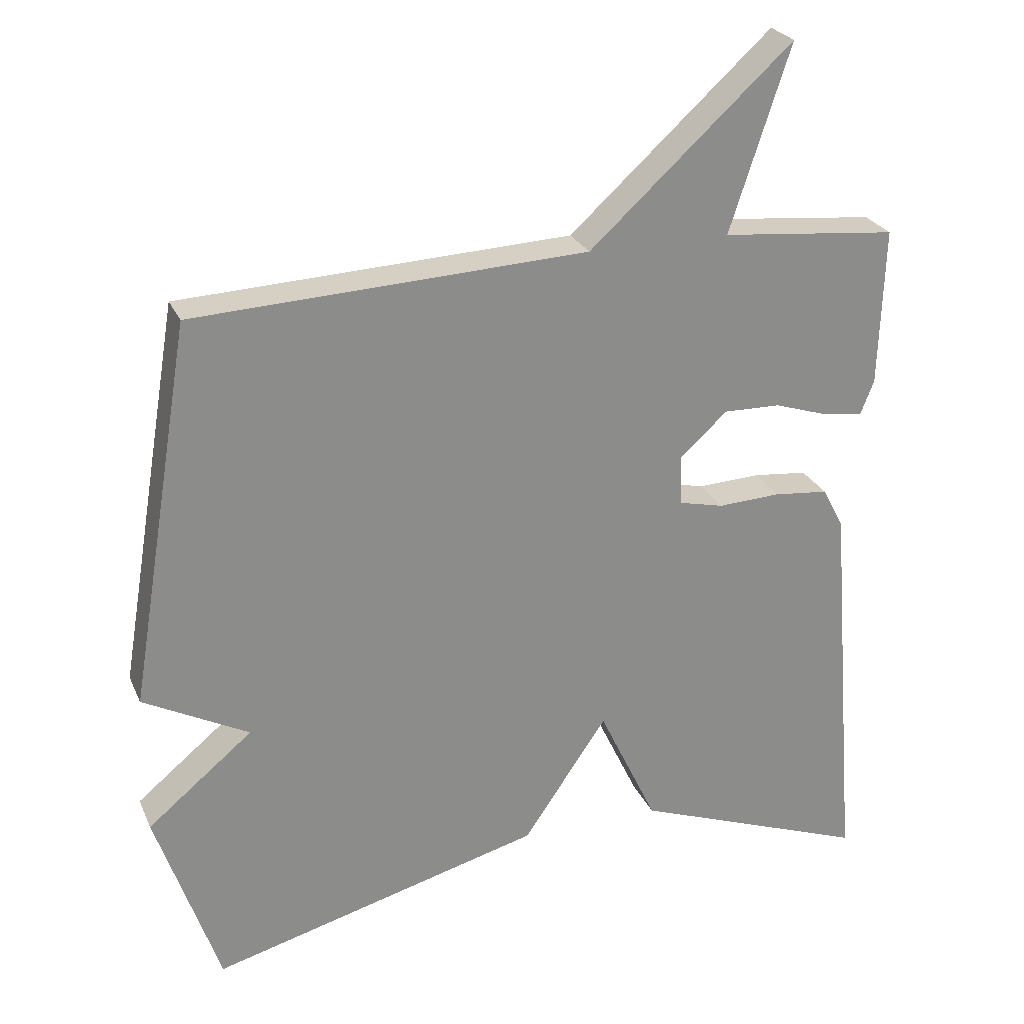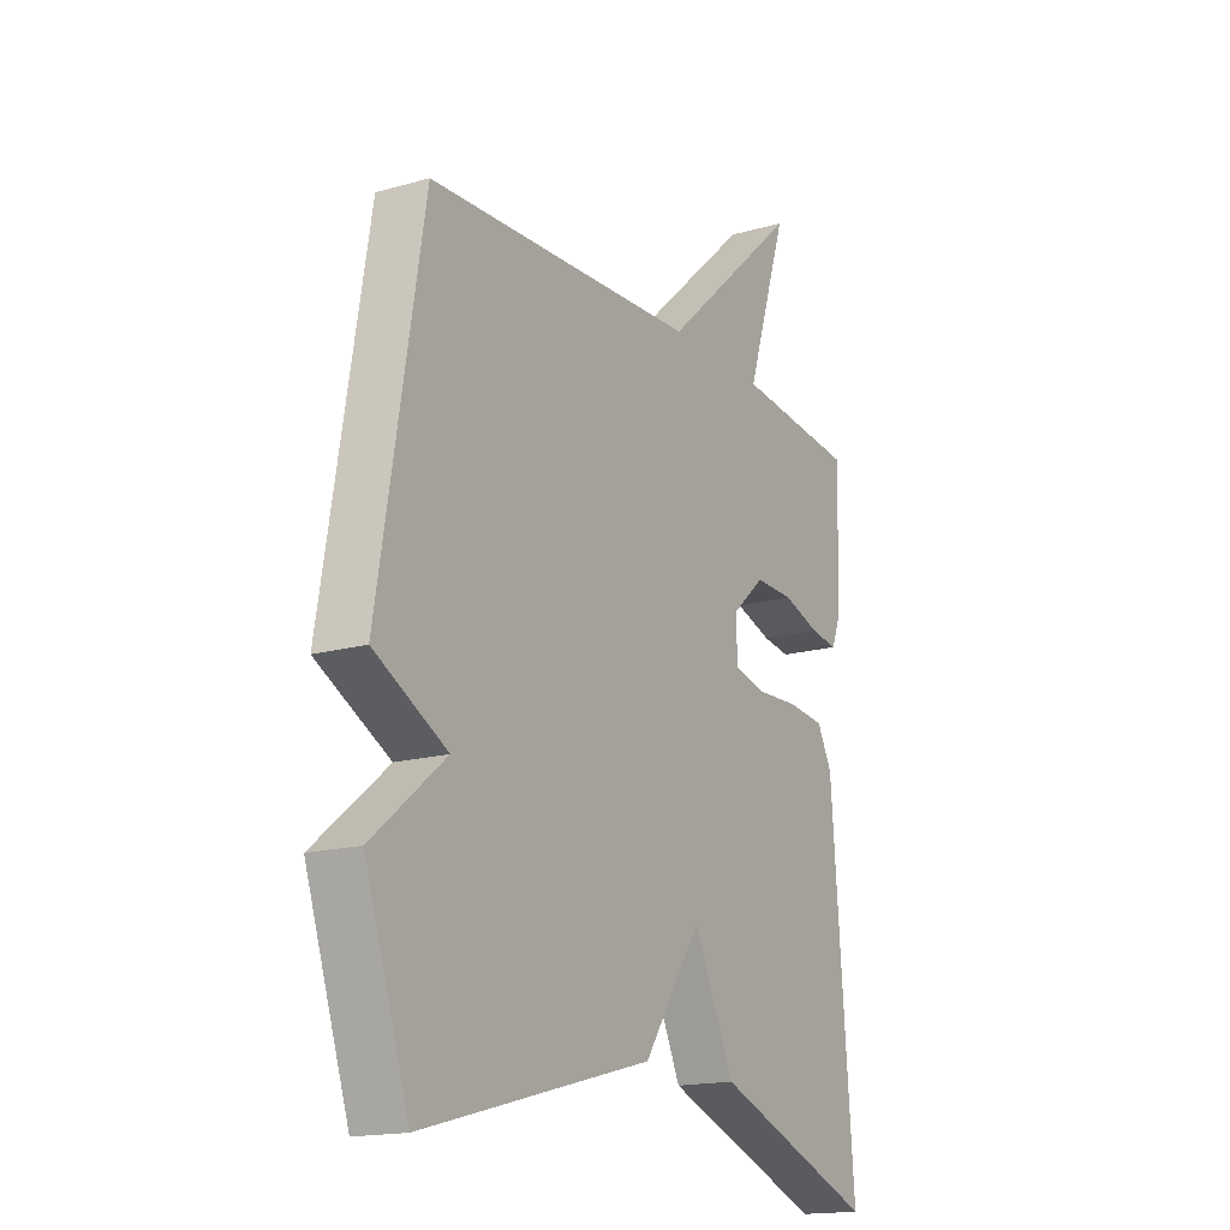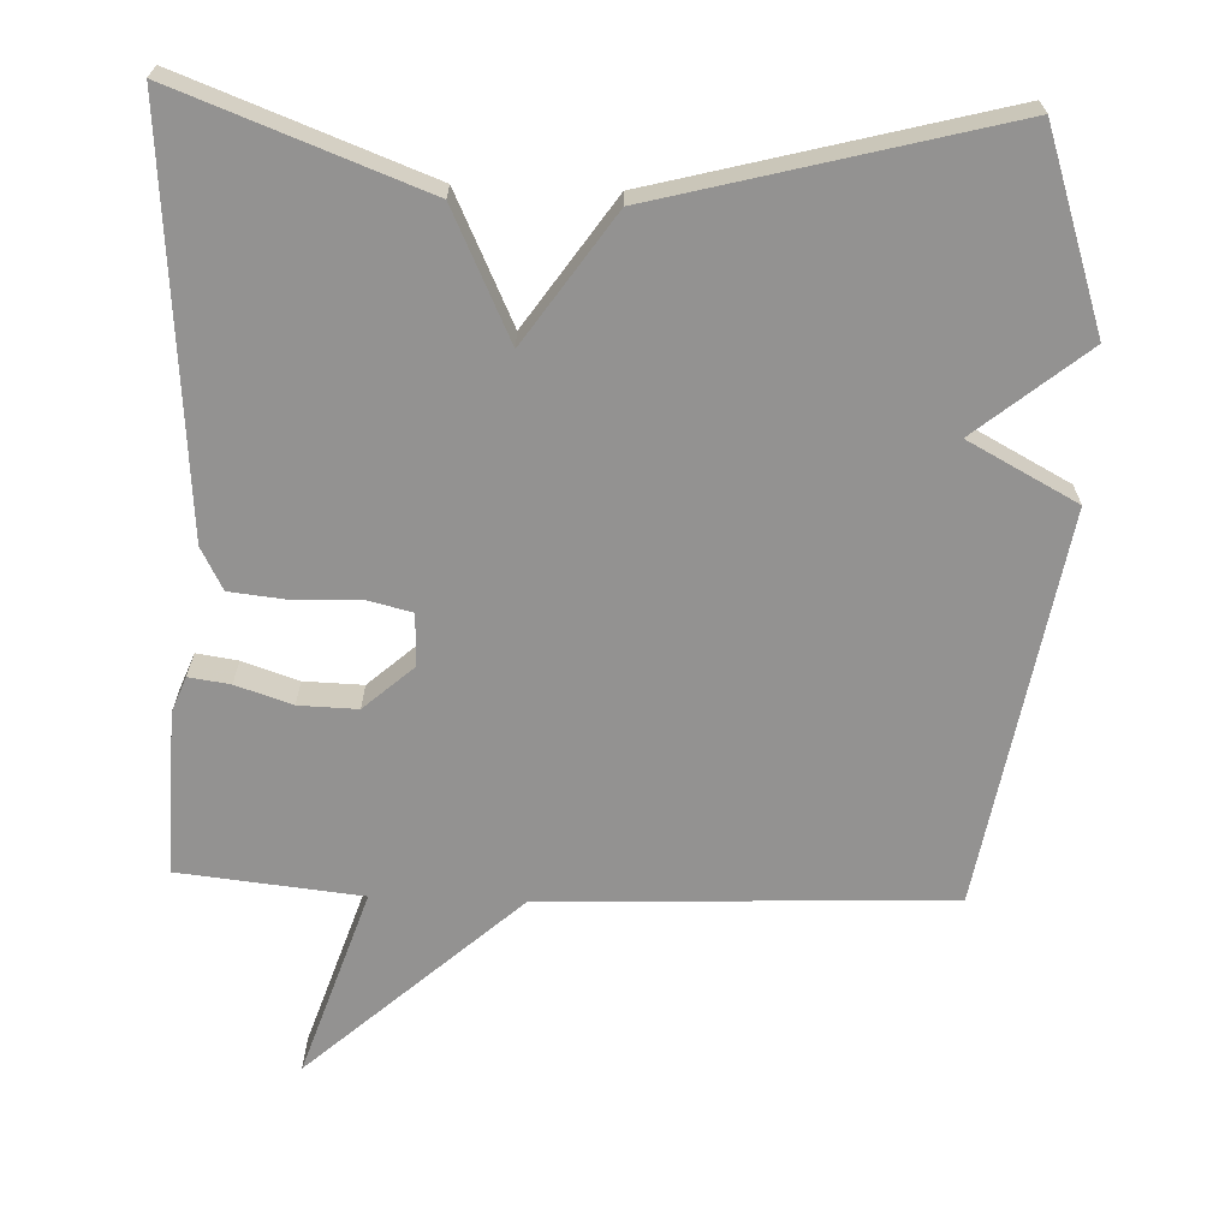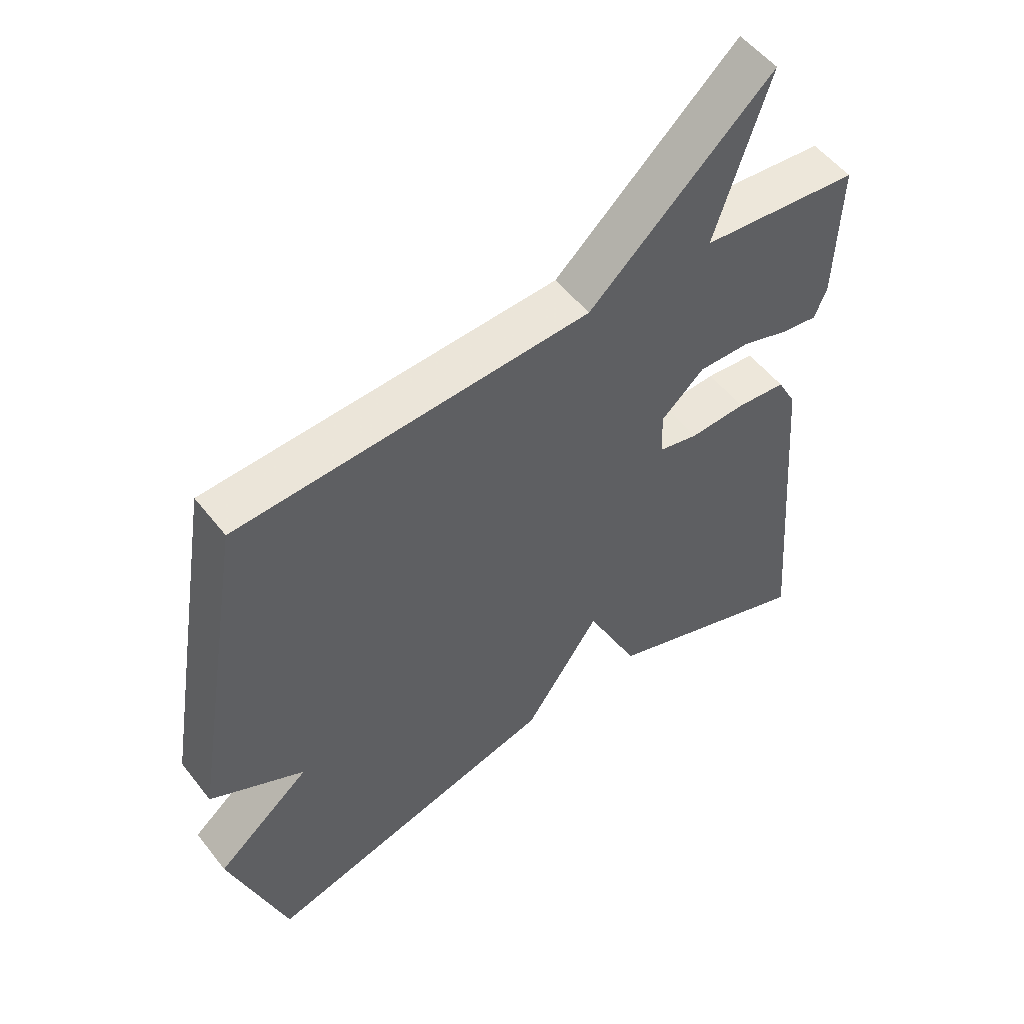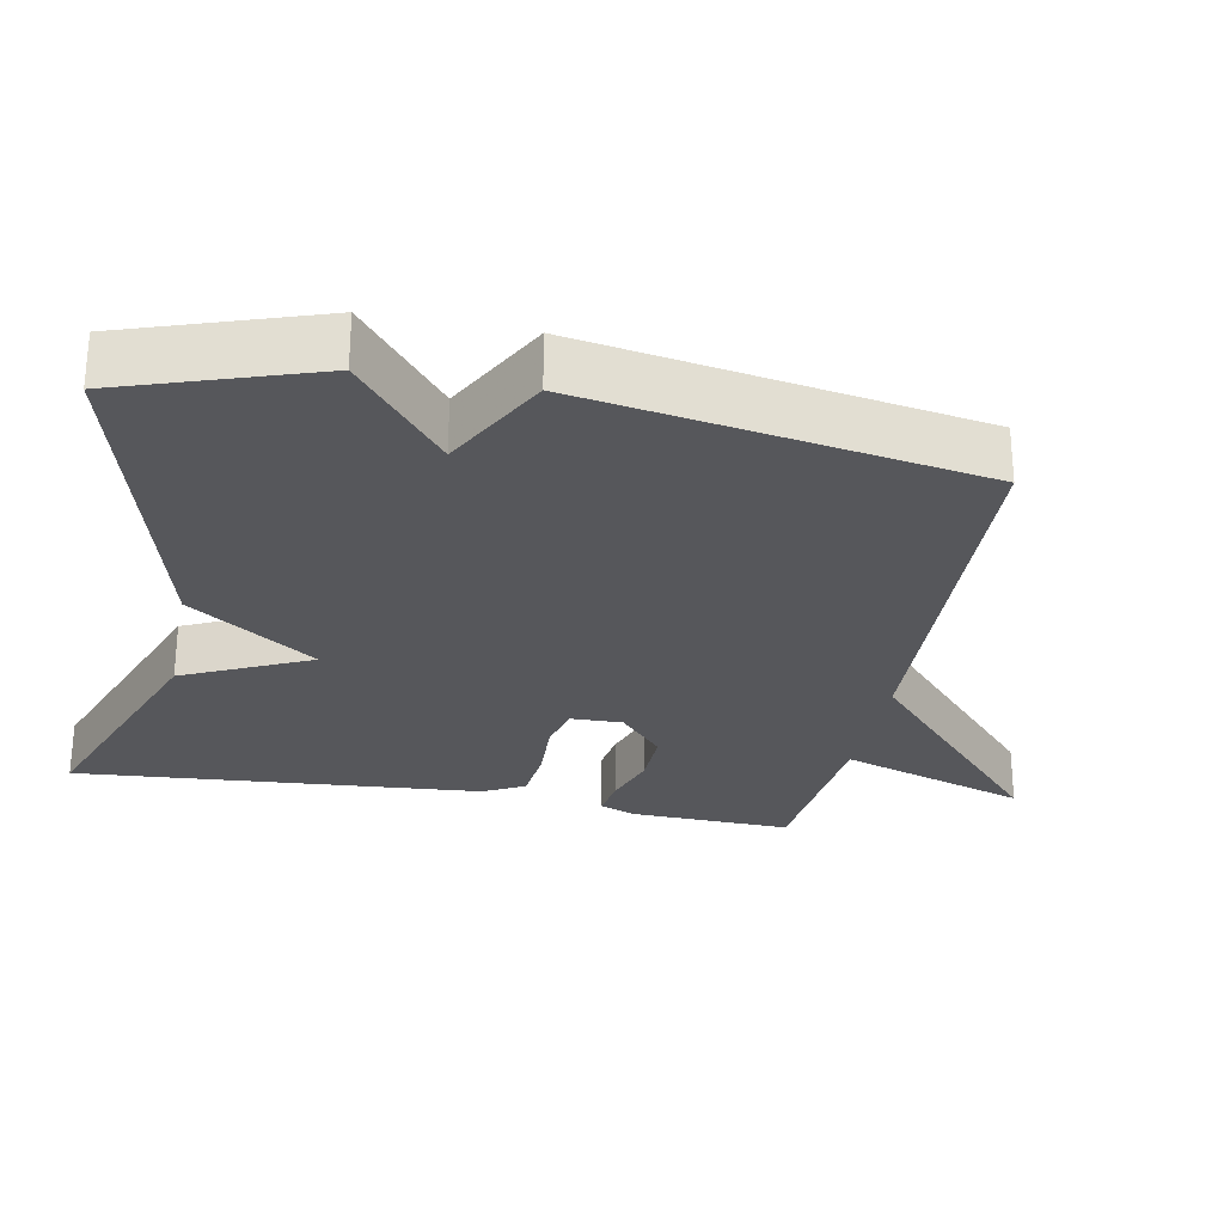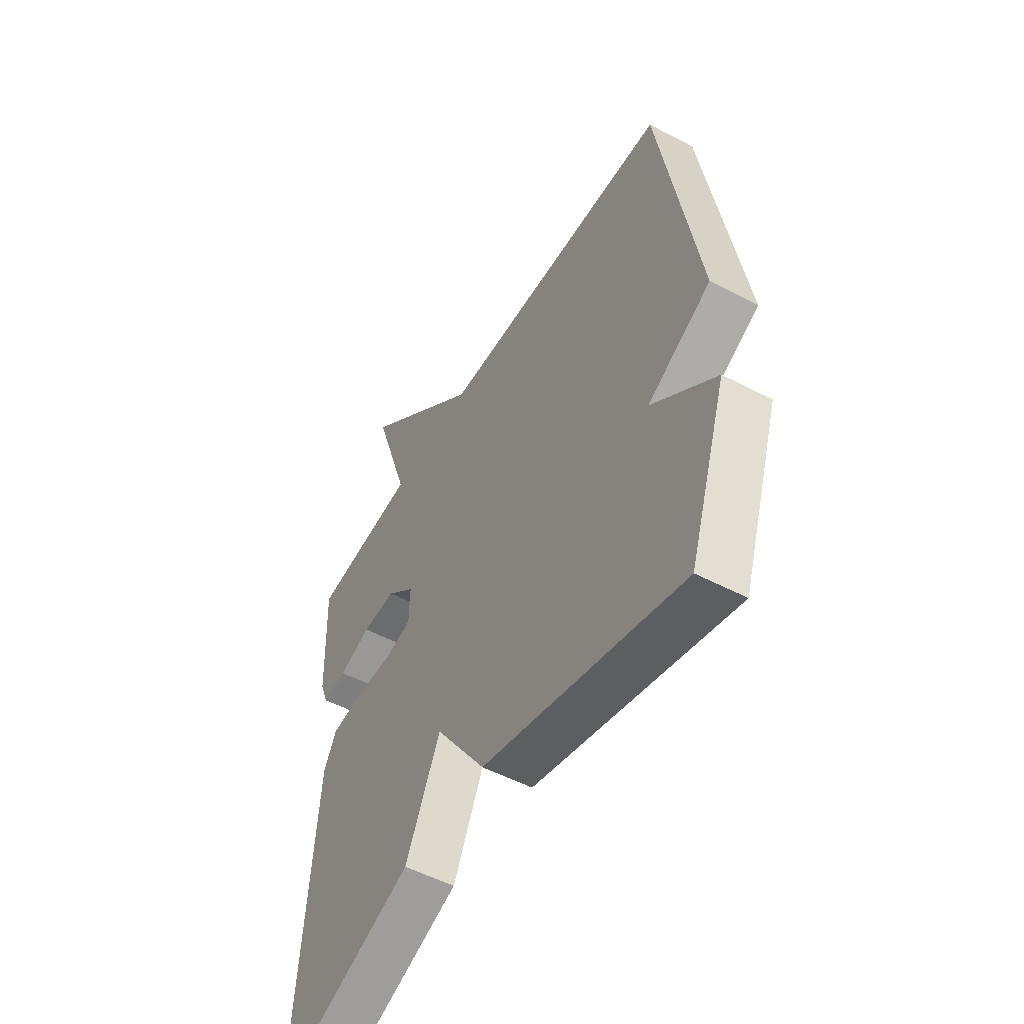
<metadata>
{"format":"obj","ext":"obj","renderer":"f3d","projection":"perspective","resolution":1024,"background":"white","views":[{"elev":25.7,"azim":-19.8,"up":"+Z"},{"elev":-16.9,"azim":-60.2,"up":"+Z"},{"elev":-66.5,"azim":177.7,"up":"+Y"},{"elev":53.2,"azim":-37.1,"up":"+Z"},{"elev":-27.1,"azim":-101.1,"up":"+Y"},{"elev":-52.3,"azim":-119.6,"up":"+Z"}]}
</metadata>
<code>
v 0.5 0.07 0.5
v 0.493 0.07 0.278
v 0.474 0.07 0.229
v 0.418 0.07 0.237
v 0.342 0.07 0.262
v 0.262 0.07 0.264
v 0.195 0.07 0.204
v 0.197 0.07 0.133
v 0.26 0.07 0.118
v 0.348 0.07 0.122
v 0.425 0.07 0.114
v 0.455 0.07 0.057
v 0.5 0.07 -0.5
v 0.167 0.07 -0.376
v 0.085 0.07 -0.203
v -0.033 0.07 -0.376
v -0.5 0.07 -0.5
v -0.589 0.07 -0.237
v -0.441 0.07 -0.115
v -0.589 0.07 -0.037
v -0.5 0.07 0.5
v 0.052 0.07 0.525
v 0.337 0.07 0.784
v 0.252 0.07 0.525
v 0.5 0 0.5
v 0.493 0 0.278
v 0.474 0 0.229
v 0.418 0 0.237
v 0.342 0 0.262
v 0.262 0 0.264
v 0.195 0 0.204
v 0.197 0 0.133
v 0.26 0 0.118
v 0.348 0 0.122
v 0.425 0 0.114
v 0.455 0 0.057
v 0.5 0 -0.5
v 0.167 0 -0.376
v 0.085 0 -0.203
v -0.033 0 -0.376
v -0.5 0 -0.5
v -0.589 0 -0.237
v -0.441 0 -0.115
v -0.589 0 -0.037
v -0.5 0 0.5
v 0.052 0 0.525
v 0.337 0 0.784
v 0.252 0 0.525
f 22 23 24
f 22 24 1
f 21 22 1
f 20 21 1
f 19 20 1
f 17 18 19
f 16 17 19
f 15 16 19
f 13 14 15
f 12 13 15
f 11 12 15
f 10 11 15
f 9 10 15
f 8 9 15 19
f 7 8 19
f 6 7 19 1
f 3 4 5
f 2 3 5
f 1 2 5
f 1 5 6
f 48 47 46
f 25 48 46
f 25 46 45
f 25 45 44
f 25 44 43
f 43 42 41
f 43 41 40
f 43 40 39
f 39 38 37
f 39 37 36
f 39 36 35
f 39 35 34
f 39 34 33
f 43 39 33 32
f 43 32 31
f 25 43 31 30
f 29 28 27
f 29 27 26
f 29 26 25
f 30 29 25
f 1 25 26 2
f 2 26 27 3
f 3 27 28 4
f 4 28 29 5
f 5 29 30 6
f 6 30 31 7
f 7 31 32 8
f 8 32 33 9
f 9 33 34 10
f 10 34 35 11
f 11 35 36 12
f 12 36 37 13
f 13 37 38 14
f 14 38 39 15
f 15 39 40 16
f 16 40 41 17
f 17 41 42 18
f 18 42 43 19
f 19 43 44 20
f 20 44 45 21
f 21 45 46 22
f 22 46 47 23
f 23 47 48 24
f 24 48 25 1

</code>
